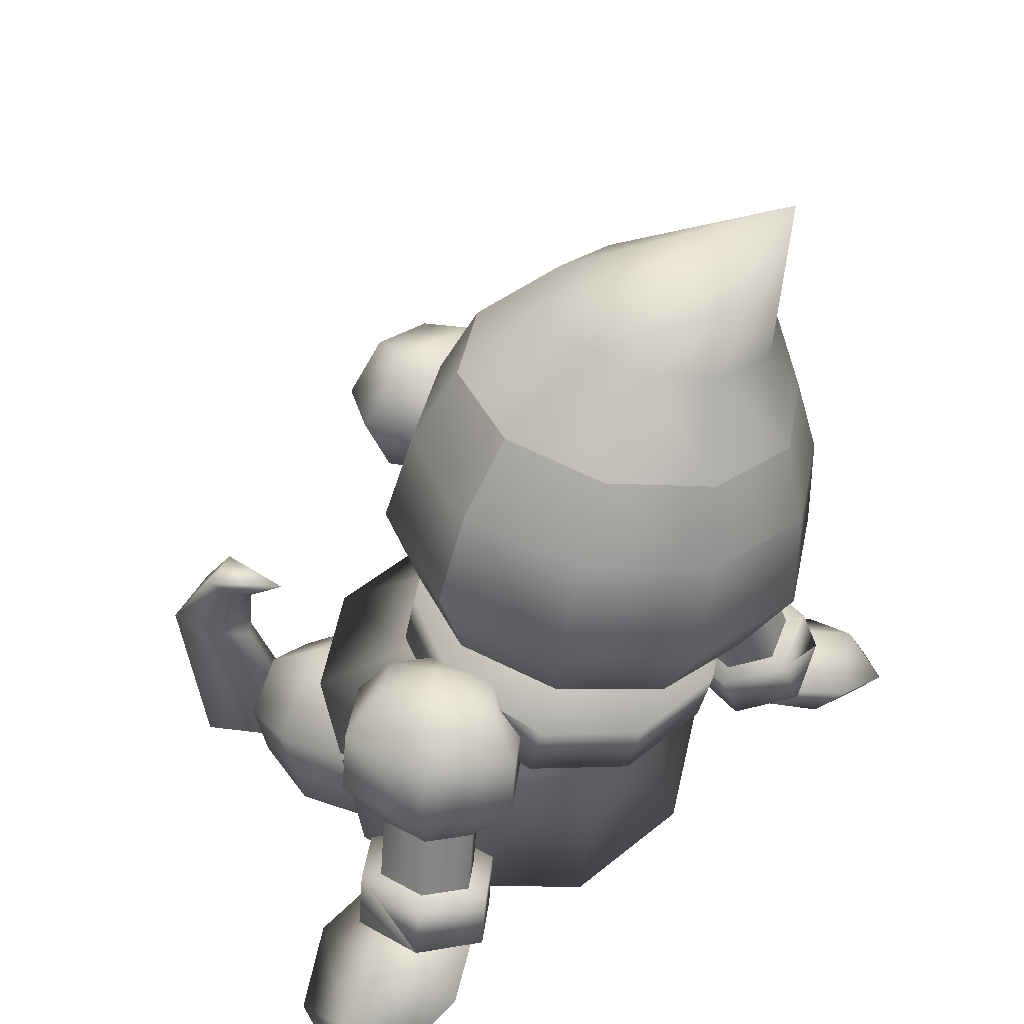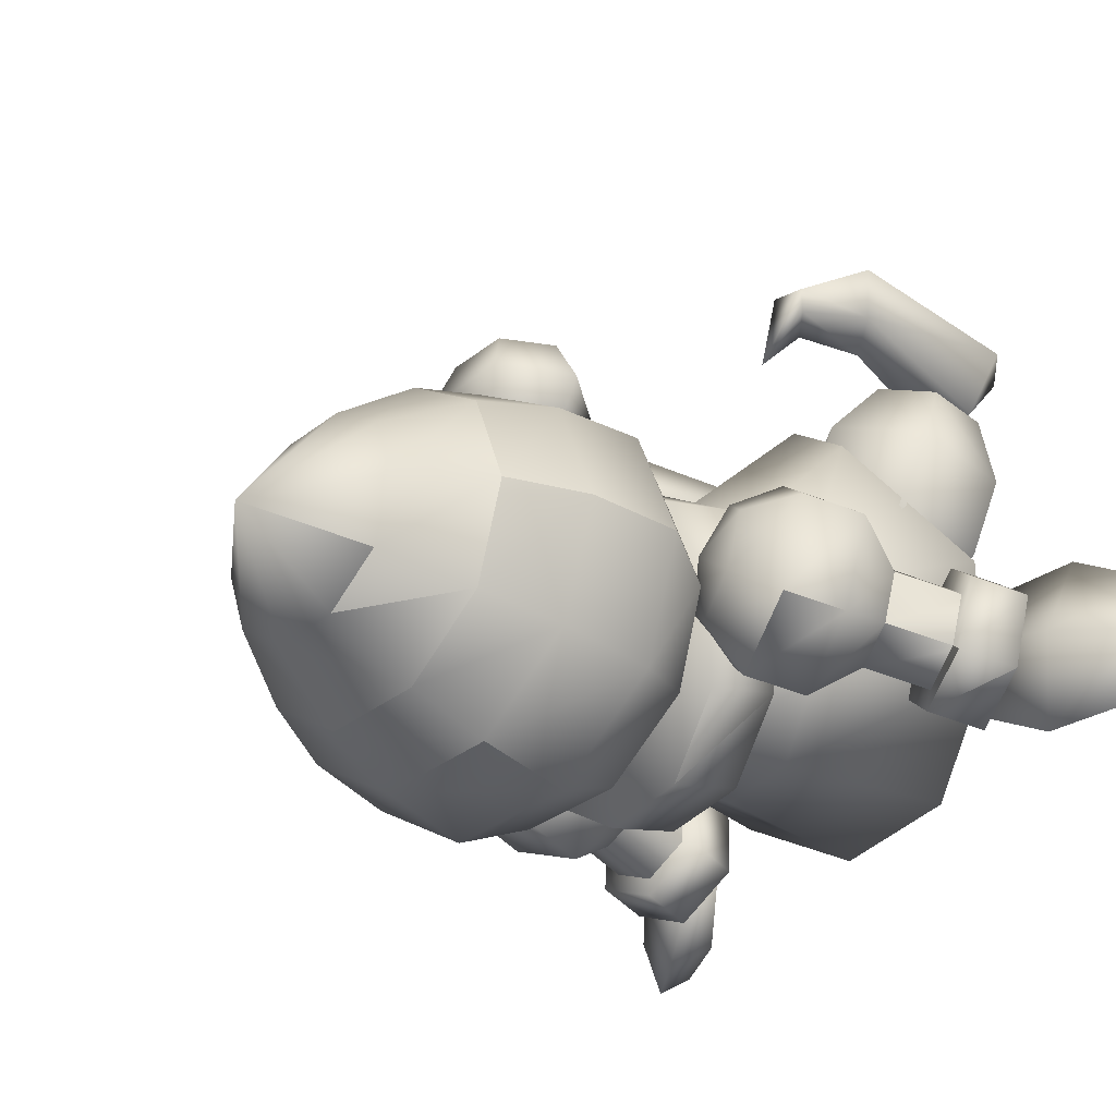
<metadata>
{"format":"obj","ext":"obj","renderer":"f3d","projection":"perspective","resolution":1024,"background":"white","views":[{"elev":46.3,"azim":137.0,"up":"+Y"},{"elev":-33.4,"azim":-122.6,"up":"+Z"}]}
</metadata>
<code>
v  -13.65 24.5 1.716
v  -19.3 22.43 -11.77
v  -11.82 14.64 1.374
v  -16.71 12.85 -10.31
v  -13.65 20.37 -25.26
v  -11.82 11.07 -21.99
v  0 19.52 -30.85
v  0 10.33 -26.83
v  13.65 20.37 -25.26
v  11.82 11.07 -21.99
v  19.3 22.43 -11.77
v  16.71 12.85 -10.31
v  13.65 24.5 1.716
v  11.82 14.64 1.374
v  0 25.35 7.304
v  0 15.38 6.213
v  -6.824 8.493 -2.74
v  -9.65 7.462 -9.485
v  -6.824 6.431 -16.23
v  0 6.004 -19.02
v  6.824 6.431 -16.23
v  9.65 7.462 -9.485
v  6.824 8.493 -2.74
v  0 8.921 0.054
v  0 5.489 -9.183
g 1
f 1 2 3
f 3 2 4
f 2 5 4
f 4 5 6
f 5 7 6
f 6 7 8
f 7 9 8
f 8 9 10
f 9 11 10
f 10 11 12
f 11 13 12
f 12 13 14
f 13 15 14
f 14 15 16
f 15 1 16
f 16 1 3
f 3 4 17
f 17 4 18
f 4 6 18
f 18 6 19
f 6 8 19
f 19 8 20
f 8 10 20
f 20 10 21
f 10 12 21
f 21 12 22
f 12 14 22
f 22 14 23
f 14 16 23
f 23 16 24
f 16 3 24
f 24 3 17
f 18 25 17
f 17 25 24
f 25 23 24
f 23 25 22
f 22 25 21
f 25 20 21
f 20 25 19
f 19 25 18
v  18.16 11.98 -13.44
v  11.46 8.742 -12.07
v  11.32 16.47 -13.69
v  5.537 12.6 -9.39
v  3.778 8.934 -0.8758
v  5.018 20.41 1.231
v  7.958 18.36 10.71
v  18.79 23.59 8.481
v  20.7 17.54 15.34
v  26.62 13.69 12.66
v  20.84 9.816 16.97
v  25.86 6.594 11.36
v  -18.93 19.07 -12.14
v  -13 22.93 -9.463
v  -11.32 16.47 -13.69
v  -6.303 19.69 -8.088
v  -5.018 20.41 1.231
v  -3.778 8.934 -0.8758
v  -6.719 6.877 8.599
v  -16.31 0.6371 4.267
v  -19.16 3.357 12.74
v  -25.86 6.594 11.36
v  -20.84 9.816 16.97
v  -26.62 13.69 12.66
v  -27.14 5.875 2.042
v  -28.38 17.35 4.149
v  -24.2 7.932 -7.432
v  -25.44 19.41 -5.325
v  -18.16 11.98 -13.44
v  18.93 19.07 -12.14
v  24.2 7.932 -7.432
v  25.44 19.41 -5.325
v  27.14 5.875 2.042
v  28.38 17.35 4.149
v  19.16 3.357 12.74
v  16.31 0.6371 4.267
v  13.37 2.694 -5.207
v  -13.23 7.214 15.41
v  -14 14.31 16.72
v  -7.958 18.36 10.71
v  -18.79 23.59 8.481
v  -15.85 25.65 -0.9935
v  6.719 6.877 8.599
v  13.23 7.214 15.41
v  -13.37 2.694 -5.207
v  -11.46 8.742 -12.07
v  15.85 25.65 -0.9935
v  13 22.93 -9.463
v  -5.537 12.6 -9.39
v  14 14.31 16.72
v  6.303 19.69 -8.088
v  -20.7 17.54 15.34
g 2
f 26 27 28
f 28 27 29
f 27 30 29
f 29 30 31
f 30 32 31
f 31 32 33
f 32 34 33
f 33 34 35
f 34 36 35
f 35 36 37
f 38 39 40
f 40 39 41
f 39 42 41
f 41 42 43
f 42 44 43
f 43 44 45
f 44 46 45
f 45 46 47
f 46 48 47
f 48 49 47
f 47 49 50
f 49 51 50
f 50 51 52
f 51 53 52
f 52 53 54
f 53 38 54
f 54 38 40
f 28 55 26
f 26 55 56
f 55 57 56
f 56 57 58
f 57 59 58
f 58 59 37
f 59 35 37
f 36 60 37
f 37 60 58
f 60 61 58
f 58 61 56
f 61 62 56
f 56 62 26
f 62 27 26
f 46 63 48
f 48 63 64
f 63 65 64
f 64 65 66
f 65 67 66
f 66 67 53
f 67 38 53
f 27 62 30
f 30 62 68
f 62 61 68
f 68 61 69
f 61 60 69
f 69 60 36
f 47 50 45
f 45 50 70
f 50 52 70
f 70 52 71
f 52 54 71
f 71 54 40
f 35 59 33
f 33 59 72
f 59 57 72
f 72 57 73
f 57 55 73
f 73 55 28
f 38 67 39
f 39 67 42
f 67 65 42
f 42 65 44
f 65 63 44
f 44 63 46
f 45 70 43
f 43 70 74
f 70 71 74
f 74 71 40
f 30 68 32
f 32 68 75
f 68 69 75
f 75 69 36
f 33 72 31
f 31 72 76
f 72 73 76
f 76 73 28
f 53 51 66
f 66 51 77
f 51 49 77
f 77 49 48
f 28 29 76
f 76 29 31
f 36 34 75
f 75 34 32
f 40 41 74
f 74 41 43
f 48 64 77
f 77 64 66
v  20.82 35.41 11.53
v  21.33 32.09 19.51
v  21.38 33.43 21.87
v  20.71 23.28 22.21
v  22.15 21.76 17.76
v  16.55 6.784 16.23
v  19.51 7.288 11.74
v  22.38 -0.1009 21.81
v  24.47 6.395 13.69
v  28.52 4.628 20.93
v  28.85 24.75 25.19
v  -17.32 5.178 24.52
v  -22.38 -0.1009 21.81
v  -16.55 6.784 16.23
v  -19.51 7.288 11.74
v  -24.47 6.395 13.69
v  -22.15 21.76 17.76
v  -26.04 23.02 20.5
v  -24.75 31.92 18.41
v  -26.2 33.19 20.32
v  -20.82 35.41 11.53
v  26.2 33.19 20.32
v  21.32 25.12 27.61
v  17.32 5.178 24.52
v  -28.52 4.628 20.93
v  -28.85 24.75 25.19
v  -21.32 25.12 27.61
v  -20.71 23.28 22.21
v  -22.25 30.7 16.7
v  -21.33 32.09 19.51
v  -21.38 33.43 21.87
v  24.75 31.92 18.41
v  22.25 30.7 16.7
v  26.04 23.02 20.5
g 3
f 78 79 80
f 80 79 81
f 79 82 81
f 81 82 83
f 82 84 83
f 83 84 85
f 84 86 85
f 85 86 87
f 86 88 87
f 89 90 91
f 91 90 92
f 90 93 92
f 92 93 94
f 93 95 94
f 94 95 96
f 95 97 96
f 96 97 98
f 78 80 99
f 99 80 88
f 80 100 88
f 88 100 101
f 90 102 93
f 93 102 95
f 102 103 95
f 95 103 97
f 89 91 104
f 104 91 105
f 91 92 105
f 105 92 94
f 94 106 105
f 105 106 107
f 106 98 107
f 107 98 108
f 98 97 108
f 108 97 104
f 97 103 104
f 104 103 102
f 85 101 83
f 83 101 81
f 101 100 81
f 81 100 80
f 78 109 110
f 110 109 111
f 109 88 111
f 111 88 86
f 110 111 82
f 82 111 84
f 111 86 84
f 90 89 102
f 102 89 104
f 85 87 101
f 101 87 88
f 78 110 79
f 79 110 82
f 98 106 96
f 96 106 94
f 78 99 109
f 109 99 88
f 108 104 107
f 107 104 105
v  13.37 82.05 -22.86
v  9.459 81.09 -34.66
v  3.418 90.4 -24.4
v  0.8469 89.77 -32.17
v  -0.5224 79.04 -41.9
v  -5.719 88.42 -36.92
v  -12.76 76.67 -41.8
v  -13.77 86.86 -36.86
v  -22.59 74.89 -34.42
v  -20.23 85.69 -32
v  -26.25 74.38 -22.55
v  -22.64 85.36 -24.2
v  -22.34 75.34 -10.75
v  -20.07 85.99 -16.44
v  -12.35 77.39 -3.519
v  -13.5 87.34 -11.68
v  -0.1132 79.76 -3.614
v  -5.45 88.9 -11.74
v  9.712 81.54 -11
v  1.013 90.07 -16.6
v  22.93 6.973 -22.88
v  8.757 2.748 -32.25
v  14.41 25.48 -25.48
v  5.506 23.08 -31.49
v  -8.757 2.748 -32.25
v  -5.506 23.08 -31.49
v  -22.93 6.973 -22.88
v  -14.41 25.48 -25.48
v  -28.34 11.84 -12.06
v  -17.82 29.36 -15.75
v  -22.84 25.75 2.235
v  -14.41 33.24 -6.026
v  -8.519 21.29 14.61
v  -5.506 35.64 -0.0146
v  8.519 21.29 14.61
v  5.506 35.64 -0.0146
v  14.41 33.24 -6.026
v  4.251 44.27 -7.617
v  11.13 42.42 -12.26
v  -4.251 44.27 -7.617
v  -11.13 42.42 -12.26
v  -13.76 39.42 -19.77
v  -11.13 36.43 -27.28
v  -4.251 34.57 -31.92
v  4.251 34.57 -31.92
v  11.13 36.43 -27.28
v  22.84 25.75 2.235
v  17.82 29.36 -15.75
v  28.34 11.84 -12.06
v  13.76 39.42 -19.77
v  0 11.84 -12.06
v  -20.88 101.6 -32.56
g 4
f 112 113 114
f 114 113 115
f 113 116 115
f 115 116 117
f 116 118 117
f 117 118 119
f 118 120 119
f 119 120 121
f 120 122 121
f 121 122 123
f 122 124 123
f 123 124 125
f 124 126 125
f 125 126 127
f 126 128 127
f 127 128 129
f 128 130 129
f 129 130 131
f 130 112 131
f 131 112 114
f 132 133 134
f 134 133 135
f 133 136 135
f 135 136 137
f 136 138 137
f 137 138 139
f 138 140 139
f 139 140 141
f 140 142 141
f 141 142 143
f 142 144 143
f 143 144 145
f 144 146 145
f 145 146 147
f 146 148 147
f 147 148 149
f 148 150 149
f 149 151 147
f 147 151 145
f 151 152 145
f 145 152 143
f 152 153 143
f 143 153 141
f 153 154 141
f 141 154 139
f 154 155 139
f 139 155 137
f 155 156 137
f 137 156 135
f 156 157 135
f 135 157 134
f 146 158 148
f 148 158 159
f 158 160 159
f 159 160 132
f 148 159 150
f 150 159 161
f 159 134 161
f 161 134 157
f 136 162 138
f 138 162 140
f 162 142 140
f 123 163 121
f 121 163 119
f 163 117 119
f 123 125 163
f 163 125 127
f 127 129 163
f 163 129 131
f 158 146 162
f 162 146 144
f 136 133 162
f 162 133 132
f 132 160 162
f 162 160 158
f 117 163 115
f 115 163 114
f 162 144 142
f 163 131 114
f 132 134 159
v  -6.157 30.86 -37.2
v  -16.12 32.49 -30.16
v  -6.157 39.39 -39.19
v  -16.12 41.03 -32.15
v  -19.92 35.14 -18.77
v  -19.92 43.67 -20.75
v  -16.12 37.79 -7.381
v  -16.12 46.32 -9.363
v  -6.157 39.42 -0.3404
v  -6.157 47.96 -2.323
v  6.157 39.42 -0.3404
v  6.157 47.96 -2.323
v  16.12 37.79 -7.381
v  16.12 46.32 -9.363
v  19.92 35.14 -18.77
v  19.92 43.67 -20.75
v  16.12 32.49 -30.16
v  16.12 41.03 -32.15
v  6.157 30.86 -37.2
v  6.157 39.39 -39.19
v  0 35.14 -18.77
v  0 43.67 -20.75
g 5
f 164 165 166
f 166 165 167
f 165 168 167
f 167 168 169
f 168 170 169
f 169 170 171
f 170 172 171
f 171 172 173
f 172 174 173
f 173 174 175
f 174 176 175
f 175 176 177
f 176 178 177
f 177 178 179
f 178 180 179
f 179 180 181
f 180 182 181
f 181 182 183
f 182 164 183
f 183 164 166
f 176 184 178
f 178 184 180
f 184 182 180
f 177 185 175
f 175 185 173
f 185 171 173
f 171 185 169
f 169 185 167
f 185 166 167
f 164 184 165
f 165 184 168
f 184 170 168
f 176 174 184
f 184 174 172
f 177 179 185
f 185 179 181
f 166 185 183
f 183 185 181
f 184 164 182
f 184 172 170
v  -49.41 2.407 -30.44
v  -43.98 2.151 -34.4
v  -45.57 0.7485 -25.17
v  -36.84 3.234 -21.28
v  -34.59 5.218 -34.33
v  -28.33 8.407 -21.04
v  -26.74 9.81 -30.27
v  -30.29 11.49 -17.91
v  -27.72 13.76 -32.84
v  -29.91 14.8 -25.2
v  -39.08 12.27 -27.16
v  -39.61 7.591 -16.85
v  -47.53 3.83 -22.04
v  -28.72 64.76 -22.67
v  -24.23 65.4 -36.47
v  -28.05 53.74 -22.83
v  -23.25 54.42 -37.62
v  -12.2 67.58 -45.07
v  -10.35 56.76 -46.84
v  2.784 70.48 -45.19
v  5.704 59.87 -46.97
v  15 72.99 -36.78
v  18.79 62.56 -37.95
v  19.78 74.15 -23.05
v  23.91 63.8 -23.24
v  -20.84 45.52 -23.03
v  -16.98 46.07 -34.89
v  -6.644 47.95 -42.28
v  6.234 50.44 -42.38
v  16.73 52.6 -35.15
v  20.84 53.59 -23.35
v  -9.559 41.05 -23.21
v  -7.53 41.33 -29.79
v  -2.078 42.32 -33.89
v  4.716 43.64 -33.95
v  10.26 44.78 -29.93
v  12.42 45.31 -23.38
v  -26.25 74.38 -22.55
v  -22.59 74.89 -34.42
v  -12.76 76.67 -41.8
v  -0.5224 79.04 -41.9
v  9.459 81.09 -34.66
v  13.37 82.05 -22.86
v  26.74 9.81 -30.27
v  28.33 8.407 -21.04
v  27.72 13.76 -32.84
v  29.91 14.8 -25.2
v  30.29 11.49 -17.91
v  39.08 12.27 -27.16
v  39.61 7.591 -16.85
v  47.16 7.137 -29.33
v  47.53 3.83 -22.04
v  49.41 2.407 -30.44
v  45.57 0.7484 -25.17
v  43.98 2.151 -34.4
v  -47.16 7.137 -29.33
v  -44.97 6.1 -36.97
v  -35.98 10.8 -37.97
v  36.84 3.234 -21.28
v  34.59 5.218 -34.33
v  35.98 10.8 -37.97
v  44.97 6.1 -36.97
v  1.944 40.9 -23.33
g 6
f 186 187 188
f 188 187 189
f 187 190 189
f 189 190 191
f 190 192 191
f 191 192 193
f 192 194 193
f 193 194 195
f 194 196 195
f 195 196 197
f 196 198 197
f 199 200 201
f 201 200 202
f 200 203 202
f 202 203 204
f 203 205 204
f 204 205 206
f 205 207 206
f 206 207 208
f 207 209 208
f 208 209 210
f 201 202 211
f 211 202 212
f 202 204 212
f 212 204 213
f 204 206 213
f 213 206 214
f 206 208 214
f 214 208 215
f 208 210 215
f 215 210 216
f 211 212 217
f 217 212 218
f 212 213 218
f 218 213 219
f 213 214 219
f 219 214 220
f 214 215 220
f 220 215 221
f 215 216 221
f 221 216 222
f 223 224 199
f 199 224 200
f 224 225 200
f 200 225 203
f 225 226 203
f 203 226 205
f 226 227 205
f 205 227 207
f 227 228 207
f 207 228 209
f 229 230 231
f 231 230 232
f 230 233 232
f 232 233 234
f 233 235 234
f 234 235 236
f 235 237 236
f 236 237 238
f 237 239 238
f 238 239 240
f 193 197 189
f 189 197 188
f 197 198 188
f 188 198 186
f 198 241 186
f 186 241 242
f 241 243 242
f 235 244 237
f 237 244 239
f 244 245 239
f 239 245 240
f 245 246 240
f 240 246 247
f 233 230 235
f 235 230 244
f 230 229 244
f 244 229 245
f 229 231 245
f 245 231 246
f 186 242 187
f 187 242 190
f 242 243 190
f 190 243 192
f 243 194 192
f 198 196 241
f 241 196 243
f 196 194 243
f 222 248 221
f 221 248 220
f 248 219 220
f 240 247 238
f 238 247 236
f 247 234 236
f 217 218 248
f 248 218 219
f 231 232 246
f 246 232 234
f 197 193 195
f 189 191 193
f 234 247 246
v  13.37 82.05 -22.86
v  9.712 81.54 -11
v  19.78 74.15 -23.05
v  15.29 73.52 -9.241
v  -0.1132 79.76 -3.614
v  3.261 71.33 -0.6378
v  -12.35 77.39 -3.519
v  -11.73 68.43 -0.521
v  -22.34 75.34 -10.75
v  -23.94 65.92 -8.935
v  -26.25 74.38 -22.55
v  -28.72 64.76 -22.67
v  23.91 63.8 -23.24
v  19.11 63.12 -8.446
v  6.214 60.78 0.7728
v  -9.844 57.67 0.8979
v  -22.93 54.98 -8.119
v  -28.05 53.74 -22.83
v  20.84 53.59 -23.35
v  16.98 53.04 -11.49
v  6.644 51.17 -4.097
v  -6.234 48.67 -3.997
v  -16.73 46.52 -11.23
v  -20.84 45.52 -23.03
v  12.42 45.31 -23.38
v  10.4 45.03 -16.8
v  4.943 44.04 -12.7
v  -1.851 42.72 -12.65
v  -7.39 41.58 -16.66
v  -9.559 41.05 -23.21
v  1.944 40.9 -23.33
g 7
f 249 250 251
f 251 250 252
f 250 253 252
f 252 253 254
f 253 255 254
f 254 255 256
f 255 257 256
f 256 257 258
f 257 259 258
f 258 259 260
f 251 252 261
f 261 252 262
f 252 254 262
f 262 254 263
f 254 256 263
f 263 256 264
f 256 258 264
f 264 258 265
f 258 260 265
f 265 260 266
f 261 262 267
f 267 262 268
f 262 263 268
f 268 263 269
f 263 264 269
f 269 264 270
f 264 265 270
f 270 265 271
f 265 266 271
f 271 266 272
f 267 268 273
f 273 268 274
f 268 269 274
f 274 269 275
f 269 270 275
f 275 270 276
f 270 271 276
f 276 271 277
f 271 272 277
f 277 272 278
f 273 274 279
f 279 274 275
f 275 276 279
f 279 276 277
f 279 277 278
v  -1.351 58.15 15.8
v  3.655 53.15 13.13
v  6.136 59.56 13.19
v  9.182 60.05 7.009
v  5.673 50.99 6.916
v  6.004 59.33 0.875
v  3.523 52.92 0.8091
v  -1.537 57.82 -1.617
v  -3.991 51.47 0.8677
v  -9.023 56.42 0.9921
v  -12.07 55.93 7.175
v  -8.561 64.99 7.268
v  -6.41 63.06 13.38
v  1.103 64.51 13.32
v  -8.892 56.65 13.31
v  -3.859 51.7 13.18
v  -4.953 48.93 6.999
v  0.9718 64.28 0.9994
v  2.065 67.05 7.185
v  -6.542 62.82 1.058
g 8
f 280 281 282
f 282 281 283
f 281 284 283
f 283 284 285
f 284 286 285
f 285 286 287
f 286 288 287
f 287 288 289
f 288 290 289
f 289 290 291
f 290 292 291
f 291 292 293
f 292 280 293
f 293 280 282
f 292 294 280
f 280 294 295
f 294 296 295
f 295 296 284
f 296 286 284
f 287 297 285
f 285 297 283
f 297 298 283
f 283 298 282
f 298 293 282
f 286 296 288
f 288 296 290
f 296 294 290
f 290 294 292
f 293 298 291
f 291 298 299
f 298 297 299
f 299 297 287
f 280 295 281
f 281 295 284
f 287 289 299
f 299 289 291
v  21.03 45.85 -19.47
v  22.88 42.72 -12.49
v  27.89 45.04 -16.89
v  33.28 40.51 -16.1
v  25.18 36.75 -8.996
v  35.25 33.64 -17.49
v  27.15 29.88 -10.38
v  31.85 27.19 -20.81
v  27.52 25.19 -17.01
v  16.61 41.52 -15.48
v  15.03 34.81 -13.83
v  17 27.94 -15.21
v  22.1 24.15 -19.59
v  -21.03 45.85 -19.47
v  -16.61 41.52 -15.48
v  -15.34 42.64 -22.86
v  -12.98 36.62 -25.77
v  -15.03 34.81 -13.83
v  -14.95 29.76 -27.15
v  -17 27.94 -15.21
v  -21 25.12 -25.98
v  -22.1 24.15 -19.59
v  -27.89 45.04 -16.89
v  -22.88 42.72 -12.49
v  -25.18 36.75 -8.996
v  -33.28 40.51 -16.1
v  -27.15 29.88 -10.38
v  -35.25 33.64 -17.49
v  -27.52 25.19 -17.01
v  -31.85 27.19 -20.81
v  -20.34 44.96 -27.25
v  -26.62 46.16 -24.27
v  -31.22 42.32 -28.04
v  -21.07 40.38 -32.88
v  -33.19 35.45 -29.43
v  -23.04 33.51 -34.26
v  -30.75 28.16 -27.19
v  -25.33 27.13 -29.77
v  26.62 46.16 -24.27
v  20.34 44.96 -27.25
v  21.07 40.38 -32.88
v  31.22 42.32 -28.04
v  23.04 33.51 -34.26
v  33.19 35.45 -29.43
v  25.33 27.13 -29.77
v  30.75 28.16 -27.19
v  15.34 42.64 -22.86
v  12.98 36.62 -25.77
v  14.95 29.76 -27.15
v  21 25.12 -25.98
g 9
f 300 301 302
f 302 301 303
f 301 304 303
f 303 304 305
f 304 306 305
f 305 306 307
f 306 308 307
f 300 309 301
f 301 309 304
f 309 310 304
f 304 310 306
f 310 311 306
f 306 311 308
f 311 312 308
f 313 314 315
f 315 314 316
f 314 317 316
f 316 317 318
f 317 319 318
f 318 319 320
f 319 321 320
f 313 322 323
f 323 322 324
f 322 325 324
f 324 325 326
f 325 327 326
f 326 327 328
f 327 329 328
f 313 330 331
f 331 330 332
f 330 333 332
f 332 333 334
f 333 335 334
f 334 335 336
f 335 337 336
f 300 338 339
f 339 338 340
f 338 341 340
f 340 341 342
f 341 343 342
f 342 343 344
f 343 345 344
f 300 346 309
f 309 346 310
f 346 347 310
f 310 347 311
f 347 348 311
f 311 348 312
f 348 349 312
f 300 339 346
f 346 339 347
f 339 340 347
f 347 340 348
f 340 342 348
f 348 342 349
f 342 344 349
f 313 323 314
f 314 323 317
f 323 324 317
f 317 324 319
f 324 326 319
f 319 326 321
f 326 328 321
f 313 315 330
f 330 315 333
f 315 316 333
f 333 316 335
f 316 318 335
f 335 318 337
f 318 320 337
f 300 302 338
f 338 302 341
f 302 303 341
f 341 303 343
f 303 305 343
f 343 305 345
f 305 307 345
f 322 331 325
f 325 331 332
f 325 332 327
f 327 332 334
f 327 334 329
f 329 334 336
f 322 313 331
v  -33.2 19.65 -28.91
v  -34.3 18.68 -22.52
v  -30.75 28.16 -27.19
v  -31.85 27.19 -20.81
v  -29.97 16.67 -18.72
v  -27.52 25.19 -17.01
v  -24.54 15.63 -21.31
v  -22.1 24.15 -19.59
v  -23.44 16.6 -27.69
v  -21 25.12 -25.98
v  -27.77 18.61 -31.49
v  -25.33 27.13 -29.77
v  30.75 28.16 -27.19
v  31.85 27.19 -20.81
v  33.2 19.65 -28.91
v  34.3 18.68 -22.52
v  27.52 25.19 -17.01
v  29.97 16.67 -18.72
v  22.1 24.15 -19.59
v  24.54 15.63 -21.31
v  21 25.12 -25.98
v  23.44 16.6 -27.69
v  25.33 27.13 -29.77
v  27.77 18.61 -31.49
g 10
f 350 351 352
f 352 351 353
f 351 354 353
f 353 354 355
f 354 356 355
f 355 356 357
f 356 358 357
f 357 358 359
f 358 360 359
f 359 360 361
f 360 350 361
f 361 350 352
f 362 363 364
f 364 363 365
f 363 366 365
f 365 366 367
f 366 368 367
f 367 368 369
f 368 370 369
f 369 370 371
f 370 372 371
f 371 372 373
f 372 362 373
f 373 362 364
v  -34.7 21.44 -30.28
v  -27.04 19.98 -33.92
v  -36.56 14.97 -31.58
v  -28.9 13.51 -35.23
v  -20.93 17.14 -28.56
v  -22.79 10.67 -29.86
v  -22.48 15.77 -19.55
v  -24.34 9.301 -20.85
v  -30.14 17.24 -15.9
v  -32 10.77 -17.2
v  -36.25 20.07 -21.26
v  -38.11 13.6 -22.57
v  27.04 19.98 -33.92
v  34.7 21.44 -30.28
v  28.9 13.51 -35.23
v  36.56 14.97 -31.58
v  36.25 20.07 -21.26
v  38.11 13.6 -22.57
v  30.14 17.24 -15.9
v  32 10.77 -17.2
v  22.48 15.77 -19.55
v  24.34 9.301 -20.85
v  20.93 17.14 -28.56
v  22.79 10.67 -29.86
v  -30.45 12.14 -26.21
v  28.59 18.61 -24.91
v  -28.59 18.61 -24.91
v  30.45 12.14 -26.21
g 11
f 374 375 376
f 376 375 377
f 375 378 377
f 377 378 379
f 378 380 379
f 379 380 381
f 380 382 381
f 381 382 383
f 382 384 383
f 383 384 385
f 384 374 385
f 385 374 376
f 386 387 388
f 388 387 389
f 387 390 389
f 389 390 391
f 390 392 391
f 391 392 393
f 392 394 393
f 393 394 395
f 394 396 395
f 395 396 397
f 396 386 397
f 397 386 388
f 385 398 383
f 383 398 381
f 398 379 381
f 390 399 392
f 392 399 394
f 399 396 394
f 384 400 374
f 374 400 375
f 400 378 375
f 395 397 401
f 401 397 388
f 385 376 398
f 398 376 377
f 386 399 387
f 387 399 390
f 388 389 401
f 401 389 391
f 384 382 400
f 400 382 380
f 391 393 401
f 401 393 395
f 399 386 396
f 379 398 377
f 378 400 380

</code>
